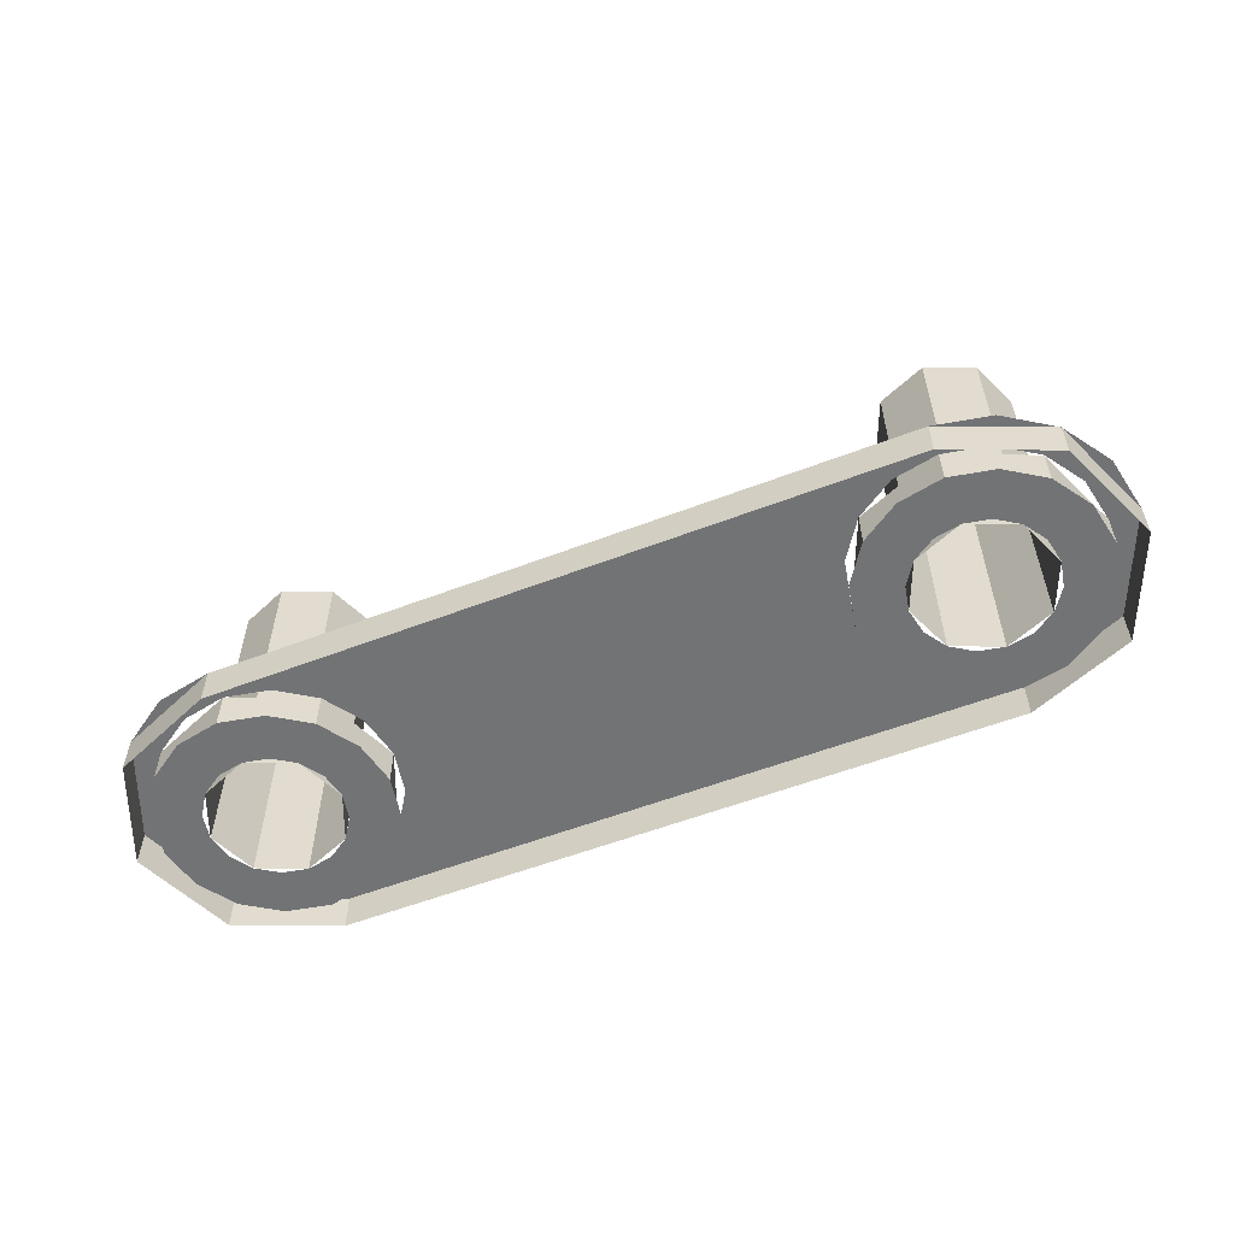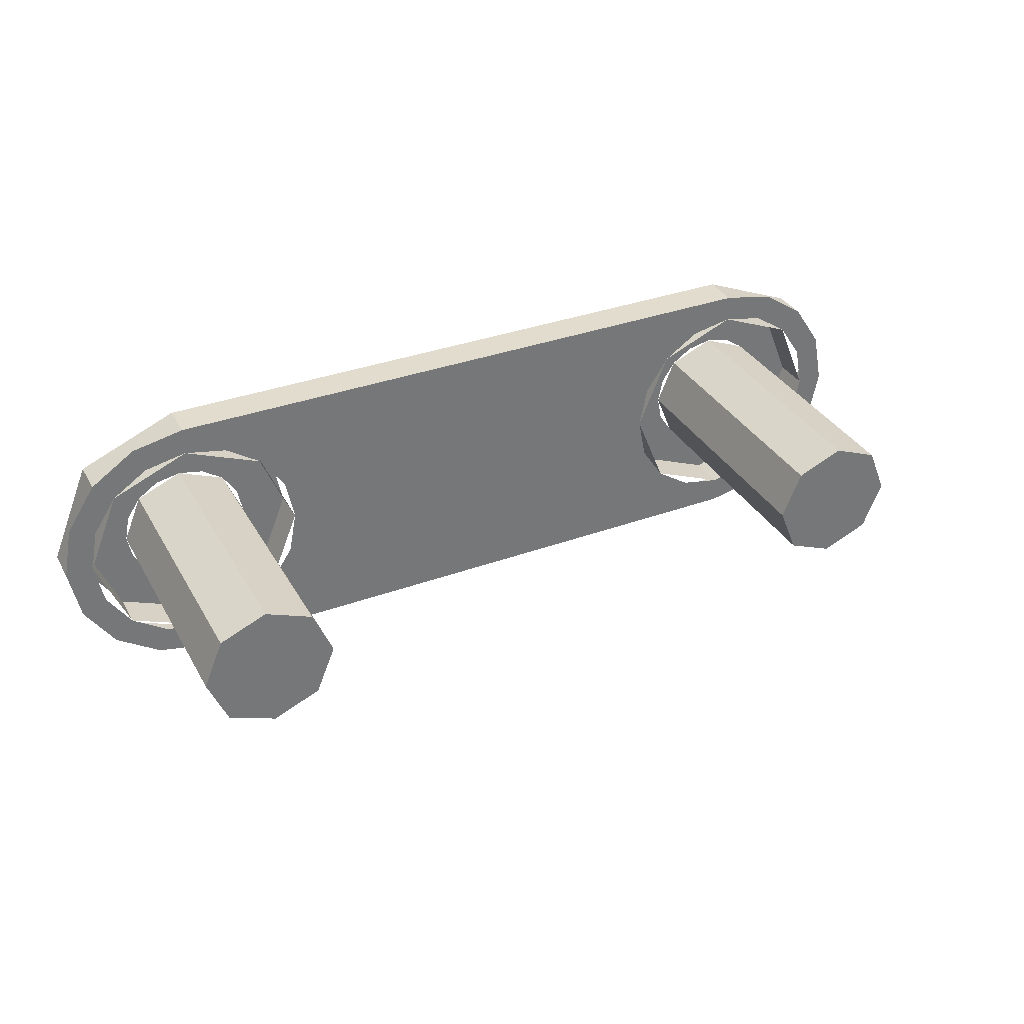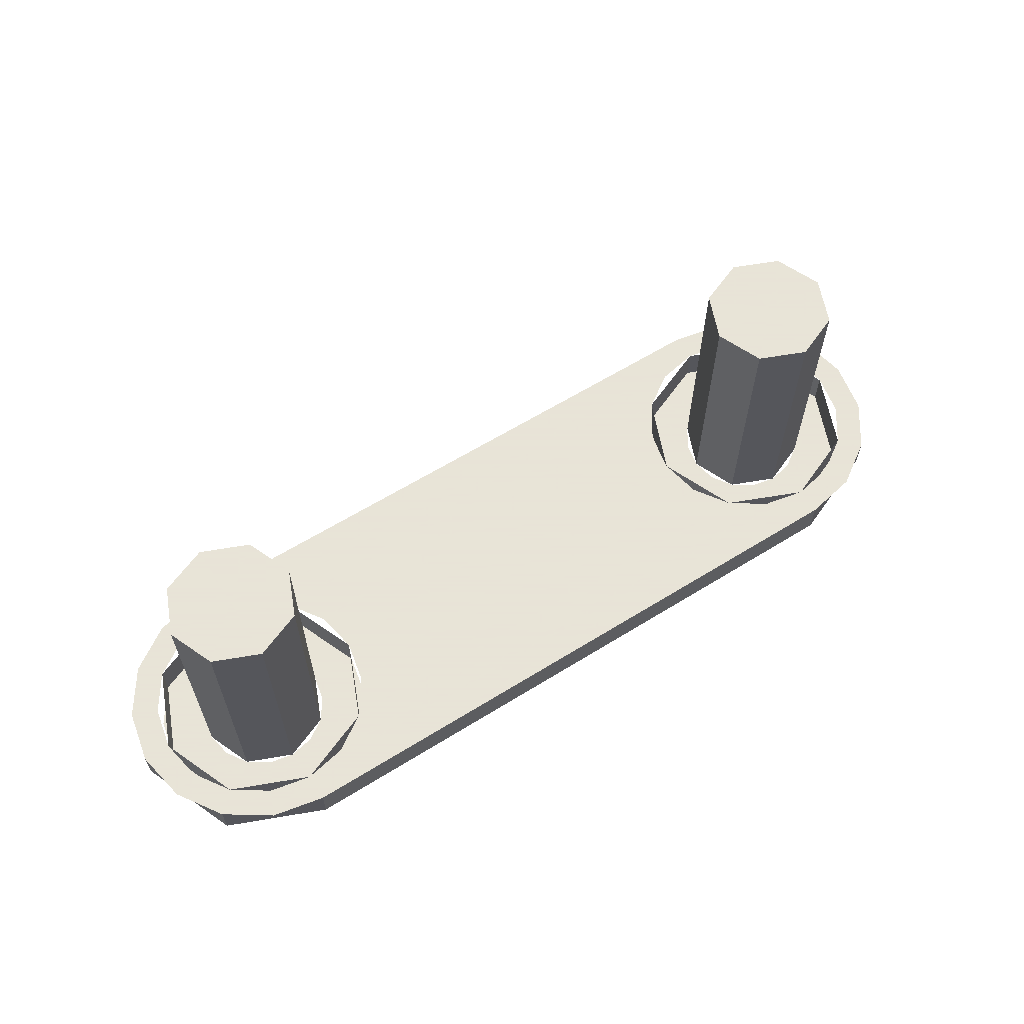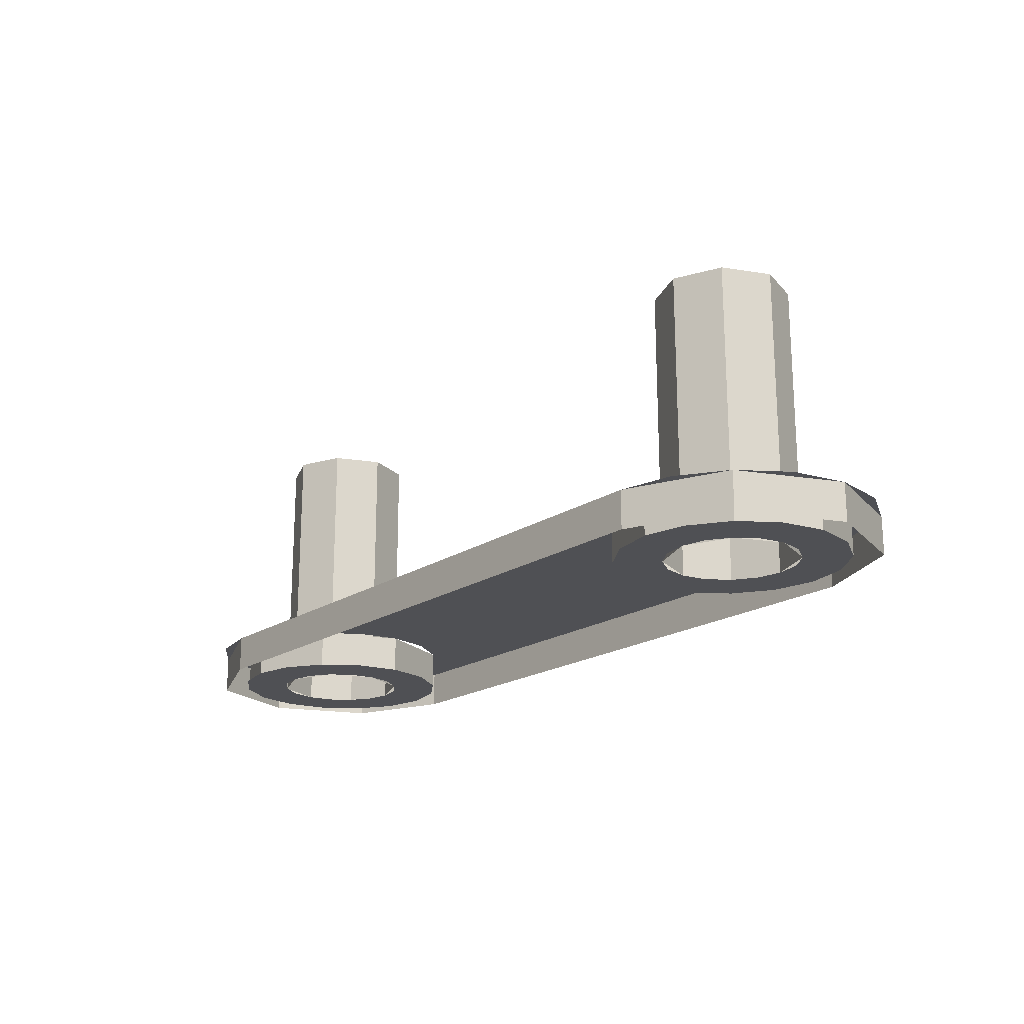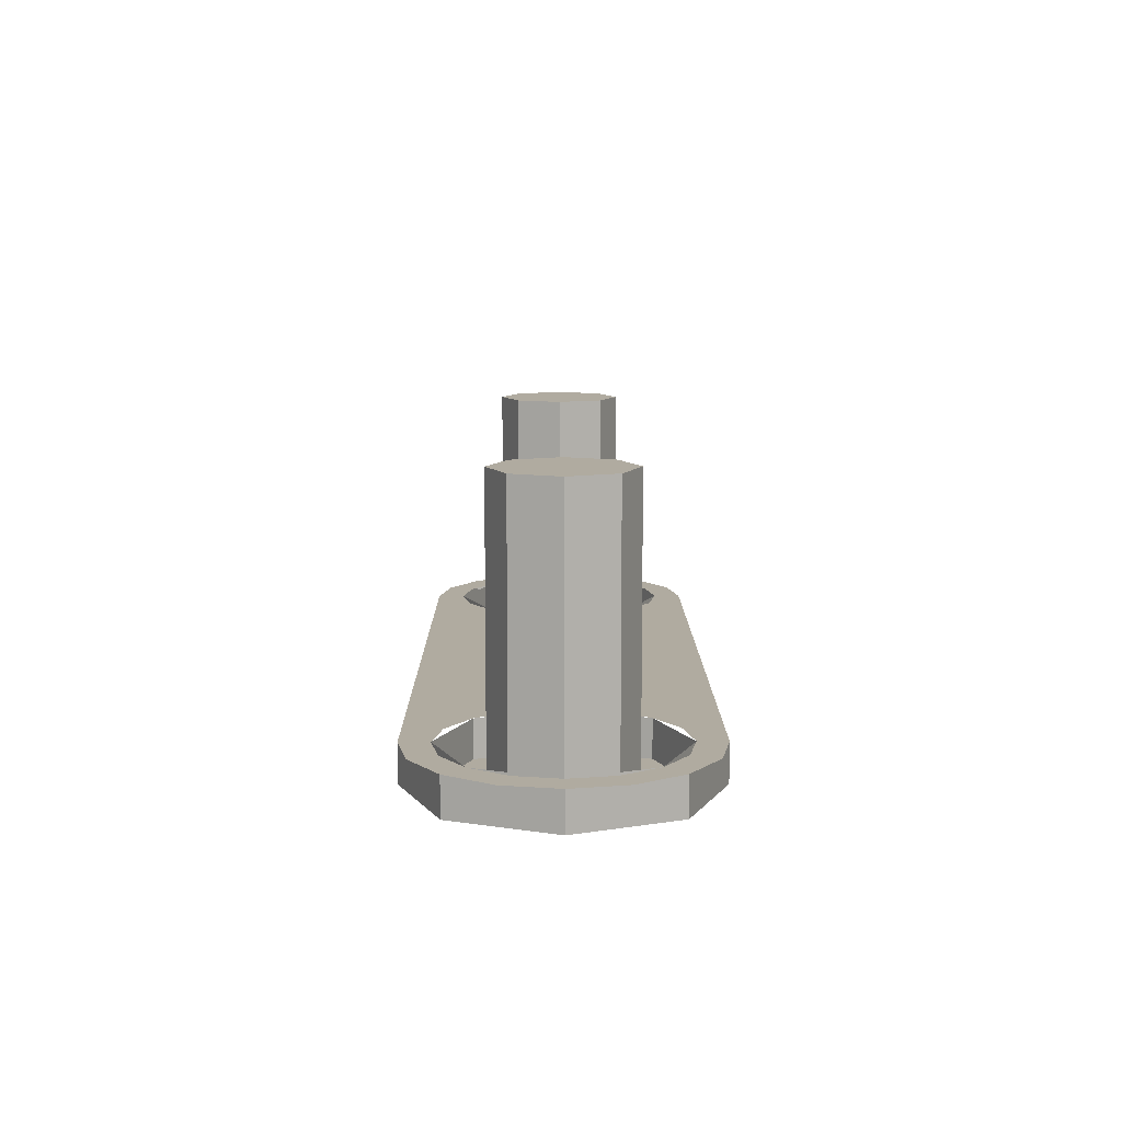
<metadata>
{"format":"obj","ext":"obj","renderer":"f3d","projection":"perspective","resolution":1024,"background":"white","views":[{"elev":-55.8,"azim":22.0,"up":"+Z"},{"elev":34.6,"azim":-26.1,"up":"+Y"},{"elev":61.4,"azim":147.7,"up":"+Z"},{"elev":-19.2,"azim":50.9,"up":"+Z"},{"elev":9.8,"azim":-90.4,"up":"+Z"}]}
</metadata>
<code>
v -1.14 0.2652 0
v -0.875 0.375 0
v -0.875 0.375 0.1
v -1.14 0.2652 0.1
v -1.25 0 0
v -1.14 0.2652 0
v -1.14 0.2652 0.1
v -1.25 0 0.1
v -1.14 -0.2652 0
v -1.25 0 0
v -1.25 0 0.1
v -1.14 -0.2652 0.1
v -0.875 -0.375 0
v -1.14 -0.2652 0
v -1.14 -0.2652 0.1
v -0.875 -0.375 0.1
v -0.875 -0.375 0.1
v 0.875 -0.375 0.1
v 0.875 -0.375 0
v -0.875 -0.375 0
v -0.875 0.375 0
v 0.875 0.375 0
v 0.875 0.375 0.1
v -0.875 0.375 0.1
v 1.14 0.2652 0
v 0.875 0.375 0
v 0.875 0.375 0.1
v 1.14 0.2652 0.1
v 1.25 0 0
v 1.14 0.2652 0
v 1.14 0.2652 0.1
v 1.25 0 0.1
v 1.14 -0.2652 0
v 1.25 0 0
v 1.25 0 0.1
v 1.14 -0.2652 0.1
v 0.875 -0.375 0
v 1.14 -0.2652 0
v 1.14 -0.2652 0.1
v 0.875 -0.375 0.1
v -0.875 -0.375 0.1
v -1.018 -0.3464 0.1
v -0.9898 -0.2772 0.1
v -0.875 -0.3 0.1
v -1.018 -0.3464 0.1
v -1.14 -0.2651 0.1
v -1.087 -0.2122 0.1
v -0.9898 -0.2772 0.1
v -1.14 -0.2651 0.1
v -1.221 -0.1435 0.1
v -1.152 -0.1148 0.1
v -1.087 -0.2122 0.1
v -1.221 -0.1435 0.1
v -1.25 0 0.1
v -1.175 0 0.1
v -1.152 -0.1148 0.1
v -1.25 0 0.1
v -1.221 0.1435 0.1
v -1.152 0.1148 0.1
v -1.175 0 0.1
v -1.221 0.1435 0.1
v -1.14 0.2651 0.1
v -1.087 0.2122 0.1
v -1.152 0.1148 0.1
v -1.14 0.2651 0.1
v -1.018 0.3464 0.1
v -0.9898 0.2772 0.1
v -1.087 0.2122 0.1
v -1.018 0.3464 0.1
v -0.875 0.375 0.1
v -0.875 0.3 0.1
v -0.9898 0.2772 0.1
v 0.875 -0.3 0.1
v 0.9898 -0.2772 0.1
v 1.018 -0.3464 0.1
v 0.875 -0.375 0.1
v 1.087 -0.2122 0.1
v 1.14 -0.2651 0.1
v 1.018 -0.3464 0.1
v 0.9898 -0.2772 0.1
v 1.152 -0.1148 0.1
v 1.221 -0.1435 0.1
v 1.14 -0.2651 0.1
v 1.087 -0.2122 0.1
v 1.175 0 0.1
v 1.25 0 0.1
v 1.221 -0.1435 0.1
v 1.152 -0.1148 0.1
v 1.152 0.1148 0.1
v 1.221 0.1435 0.1
v 1.25 0 0.1
v 1.175 0 0.1
v 1.087 0.2122 0.1
v 1.14 0.2651 0.1
v 1.221 0.1435 0.1
v 1.152 0.1148 0.1
v 0.9898 0.2772 0.1
v 1.018 0.3464 0.1
v 1.14 0.2651 0.1
v 1.087 0.2122 0.1
v 0.875 0.3 0.1
v 0.875 0.375 0.1
v 1.018 0.3464 0.1
v 0.9898 0.2772 0.1
v -0.875 -0.3 0.1
v 0.875 -0.3 0.1
v 0.875 -0.375 0.1
v -0.875 -0.375 0.1
v -0.875 -0.3 0.1
v -0.7602 -0.2772 0.1
v 0.7602 -0.2772 0.1
v 0.875 -0.3 0.1
v -0.7602 -0.2772 0.1
v -0.6629 -0.2122 0.1
v 0.6629 -0.2122 0.1
v 0.7602 -0.2772 0.1
v -0.6629 -0.2122 0.1
v -0.5978 -0.1148 0.1
v 0.5978 -0.1148 0.1
v 0.6629 -0.2122 0.1
v -0.5978 -0.1148 0.1
v -0.575 0 0.1
v 0.575 0 0.1
v 0.5978 -0.1148 0.1
v -0.575 0 0.1
v -0.5978 0.1148 0.1
v 0.5978 0.1148 0.1
v 0.575 0 0.1
v -0.5978 0.1148 0.1
v -0.6629 0.2122 0.1
v 0.6629 0.2122 0.1
v 0.5978 0.1148 0.1
v -0.6629 0.2122 0.1
v -0.7602 0.2772 0.1
v 0.7602 0.2772 0.1
v 0.6629 0.2122 0.1
v -0.7602 0.2772 0.1
v -0.875 0.3 0.1
v 0.875 0.3 0.1
v 0.7602 0.2772 0.1
v -0.875 0.3 0.1
v -0.875 0.375 0.1
v 0.875 0.375 0.1
v 0.875 0.3 0.1
v 0.875 0 0.725
v 1.05 0 0.725
v 0.9987 0.1237 0.725
v 0.875 0 0.725
v 0.9987 0.1237 0.725
v 0.875 0.175 0.725
v 0.875 0 0.725
v 0.875 0.175 0.725
v 0.7513 0.1237 0.725
v 0.875 0 0.725
v 0.7513 0.1237 0.725
v 0.7 0 0.725
v 0.875 0 0.725
v 0.7 0 0.725
v 0.7513 -0.1237 0.725
v 0.875 0 0.725
v 0.7513 -0.1237 0.725
v 0.875 -0.175 0.725
v 0.875 0 0.725
v 0.875 -0.175 0.725
v 0.9987 -0.1237 0.725
v 0.875 0 0.725
v 0.9987 -0.1237 0.725
v 1.05 0 0.725
v 0.9987 0.1237 0.725
v 1.05 0 0.725
v 1.05 0 0
v 0.9987 0.1237 0
v 0.875 0.175 0.725
v 0.9987 0.1237 0.725
v 0.9987 0.1237 0
v 0.875 0.175 0
v 0.7513 0.1237 0.725
v 0.875 0.175 0.725
v 0.875 0.175 0
v 0.7513 0.1237 0
v 0.7 0 0.725
v 0.7513 0.1237 0.725
v 0.7513 0.1237 0
v 0.7 0 0
v 0.7513 -0.1237 0.725
v 0.7 0 0.725
v 0.7 0 0
v 0.7513 -0.1237 0
v 0.875 -0.175 0.725
v 0.7513 -0.1237 0.725
v 0.7513 -0.1237 0
v 0.875 -0.175 0
v 0.9987 -0.1237 0.725
v 0.875 -0.175 0.725
v 0.875 -0.175 0
v 0.9987 -0.1237 0
v 1.05 0 0.725
v 0.9987 -0.1237 0.725
v 0.9987 -0.1237 0
v 1.05 0 0
v 1.087 0.2121 0
v 1.175 0 0
v 1.175 0 0.1
v 1.087 0.2121 0.1
v 0.875 0.3 0
v 1.087 0.2121 0
v 1.087 0.2121 0.1
v 0.875 0.3 0.1
v 0.6629 0.2121 0
v 0.875 0.3 0
v 0.875 0.3 0.1
v 0.6629 0.2121 0.1
v 0.575 0 0
v 0.6629 0.2121 0
v 0.6629 0.2121 0.1
v 0.575 0 0.1
v 0.6629 -0.2121 0
v 0.575 0 0
v 0.575 0 0.1
v 0.6629 -0.2121 0.1
v 0.875 -0.3 0
v 0.6629 -0.2121 0
v 0.6629 -0.2121 0.1
v 0.875 -0.3 0.1
v 1.087 -0.2121 0
v 0.875 -0.3 0
v 0.875 -0.3 0.1
v 1.087 -0.2121 0.1
v 1.175 0 0
v 1.087 -0.2121 0
v 1.087 -0.2121 0.1
v 1.175 0 0.1
v 0.8081 0.1617 0
v 0.7602 0.2772 0
v 0.875 0.3 0
v 0.875 0.175 0
v 0.7512 0.1237 0
v 0.6629 0.2122 0
v 0.7602 0.2772 0
v 0.8081 0.1617 0
v 0.7133 0.06695 0
v 0.5978 0.1148 0
v 0.6629 0.2122 0
v 0.7512 0.1237 0
v 0.7 0 0
v 0.575 0 0
v 0.5978 0.1148 0
v 0.7133 0.06695 0
v 0.7133 -0.06695 0
v 0.5978 -0.1148 0
v 0.575 0 0
v 0.7 0 0
v 0.7512 -0.1237 0
v 0.6629 -0.2122 0
v 0.5978 -0.1148 0
v 0.7133 -0.06695 0
v 0.8081 -0.1617 0
v 0.7602 -0.2772 0
v 0.6629 -0.2122 0
v 0.7512 -0.1237 0
v 0.875 -0.175 0
v 0.875 -0.3 0
v 0.7602 -0.2772 0
v 0.8081 -0.1617 0
v 0.9419 -0.1617 0
v 0.9898 -0.2772 0
v 0.875 -0.3 0
v 0.875 -0.175 0
v 0.9988 -0.1237 0
v 1.087 -0.2122 0
v 0.9898 -0.2772 0
v 0.9419 -0.1617 0
v 1.037 -0.06695 0
v 1.152 -0.1148 0
v 1.087 -0.2122 0
v 0.9988 -0.1237 0
v 1.05 0 0
v 1.175 0 0
v 1.152 -0.1148 0
v 1.037 -0.06695 0
v 1.037 0.06695 0
v 1.152 0.1148 0
v 1.175 0 0
v 1.05 0 0
v 0.9988 0.1237 0
v 1.087 0.2122 0
v 1.152 0.1148 0
v 1.037 0.06695 0
v 0.9419 0.1617 0
v 0.9898 0.2772 0
v 1.087 0.2122 0
v 0.9988 0.1237 0
v 0.875 0.175 0
v 0.875 0.3 0
v 0.9898 0.2772 0
v 0.9419 0.1617 0
v -0.875 0 0.725
v -0.7 0 0.725
v -0.7513 0.1237 0.725
v -0.875 0 0.725
v -0.7513 0.1237 0.725
v -0.875 0.175 0.725
v -0.875 0 0.725
v -0.875 0.175 0.725
v -0.9987 0.1237 0.725
v -0.875 0 0.725
v -0.9987 0.1237 0.725
v -1.05 0 0.725
v -0.875 0 0.725
v -1.05 0 0.725
v -0.9987 -0.1237 0.725
v -0.875 0 0.725
v -0.9987 -0.1237 0.725
v -0.875 -0.175 0.725
v -0.875 0 0.725
v -0.875 -0.175 0.725
v -0.7513 -0.1237 0.725
v -0.875 0 0.725
v -0.7513 -0.1237 0.725
v -0.7 0 0.725
v -0.7513 0.1237 0.725
v -0.7 0 0.725
v -0.7 0 0
v -0.7513 0.1237 0
v -0.875 0.175 0.725
v -0.7513 0.1237 0.725
v -0.7513 0.1237 0
v -0.875 0.175 0
v -0.9987 0.1237 0.725
v -0.875 0.175 0.725
v -0.875 0.175 0
v -0.9987 0.1237 0
v -1.05 0 0.725
v -0.9987 0.1237 0.725
v -0.9987 0.1237 0
v -1.05 0 0
v -0.9987 -0.1237 0.725
v -1.05 0 0.725
v -1.05 0 0
v -0.9987 -0.1237 0
v -0.875 -0.175 0.725
v -0.9987 -0.1237 0.725
v -0.9987 -0.1237 0
v -0.875 -0.175 0
v -0.7513 -0.1237 0.725
v -0.875 -0.175 0.725
v -0.875 -0.175 0
v -0.7513 -0.1237 0
v -0.7 0 0.725
v -0.7513 -0.1237 0.725
v -0.7513 -0.1237 0
v -0.7 0 0
v -0.6629 0.2121 0
v -0.575 0 0
v -0.575 0 0.1
v -0.6629 0.2121 0.1
v -0.875 0.3 0
v -0.6629 0.2121 0
v -0.6629 0.2121 0.1
v -0.875 0.3 0.1
v -1.087 0.2121 0
v -0.875 0.3 0
v -0.875 0.3 0.1
v -1.087 0.2121 0.1
v -1.175 0 0
v -1.087 0.2121 0
v -1.087 0.2121 0.1
v -1.175 0 0.1
v -1.087 -0.2121 0
v -1.175 0 0
v -1.175 0 0.1
v -1.087 -0.2121 0.1
v -0.875 -0.3 0
v -1.087 -0.2121 0
v -1.087 -0.2121 0.1
v -0.875 -0.3 0.1
v -0.6629 -0.2121 0
v -0.875 -0.3 0
v -0.875 -0.3 0.1
v -0.6629 -0.2121 0.1
v -0.575 0 0
v -0.6629 -0.2121 0
v -0.6629 -0.2121 0.1
v -0.575 0 0.1
v -0.9419 0.1617 0
v -0.9898 0.2772 0
v -0.875 0.3 0
v -0.875 0.175 0
v -0.9988 0.1237 0
v -1.087 0.2122 0
v -0.9898 0.2772 0
v -0.9419 0.1617 0
v -1.037 0.06695 0
v -1.152 0.1148 0
v -1.087 0.2122 0
v -0.9988 0.1237 0
v -1.05 0 0
v -1.175 0 0
v -1.152 0.1148 0
v -1.037 0.06695 0
v -1.037 -0.06695 0
v -1.152 -0.1148 0
v -1.175 0 0
v -1.05 0 0
v -0.9988 -0.1237 0
v -1.087 -0.2122 0
v -1.152 -0.1148 0
v -1.037 -0.06695 0
v -0.9419 -0.1617 0
v -0.9898 -0.2772 0
v -1.087 -0.2122 0
v -0.9988 -0.1237 0
v -0.875 -0.175 0
v -0.875 -0.3 0
v -0.9898 -0.2772 0
v -0.9419 -0.1617 0
v -0.8081 -0.1617 0
v -0.7602 -0.2772 0
v -0.875 -0.3 0
v -0.875 -0.175 0
v -0.7512 -0.1237 0
v -0.6629 -0.2122 0
v -0.7602 -0.2772 0
v -0.8081 -0.1617 0
v -0.7133 -0.06695 0
v -0.5978 -0.1148 0
v -0.6629 -0.2122 0
v -0.7512 -0.1237 0
v -0.7 0 0
v -0.575 0 0
v -0.5978 -0.1148 0
v -0.7133 -0.06695 0
v -0.7133 0.06695 0
v -0.5978 0.1148 0
v -0.575 0 0
v -0.7 0 0
v -0.7512 0.1237 0
v -0.6629 0.2122 0
v -0.5978 0.1148 0
v -0.7133 0.06695 0
v -0.8081 0.1617 0
v -0.7602 0.2772 0
v -0.6629 0.2122 0
v -0.7512 0.1237 0
v -0.875 0.175 0
v -0.875 0.3 0
v -0.7602 0.2772 0
v -0.8081 0.1617 0
g mesh7486499
f 1 2 3
f 3 4 1
f 5 6 7
f 7 8 5
f 9 10 11
f 11 12 9
f 13 14 15
f 15 16 13
f 17 18 19
f 19 20 17
f 21 22 23
f 23 24 21
g mesh7486501
f 25 27 26
f 27 25 28
f 29 31 30
f 31 29 32
f 33 35 34
f 35 33 36
f 37 39 38
f 39 37 40
f 41 42 43
f 43 44 41
f 45 46 47
f 47 48 45
f 49 50 51
f 51 52 49
f 53 54 55
f 55 56 53
f 57 58 59
f 59 60 57
f 61 62 63
f 63 64 61
f 65 66 67
f 67 68 65
f 69 70 71
f 71 72 69
f 73 74 75
f 75 76 73
f 77 78 79
f 79 80 77
f 81 82 83
f 83 84 81
f 85 86 87
f 87 88 85
f 89 90 91
f 91 92 89
f 93 94 95
f 95 96 93
f 97 98 99
f 99 100 97
f 101 102 103
f 103 104 101
f 105 106 107
f 107 108 105
f 109 110 111
f 111 112 109
f 113 114 115
f 115 116 113
f 117 118 119
f 119 120 117
f 121 122 123
f 123 124 121
f 125 126 127
f 127 128 125
f 129 130 131
f 131 132 129
f 133 134 135
f 135 136 133
f 137 138 139
f 139 140 137
f 141 142 143
f 143 144 141
g mesh7486506
f 145 147 146
f 148 150 149
f 151 153 152
f 154 156 155
f 157 159 158
f 160 162 161
f 163 165 164
f 166 168 167
g mesh7486508
f 169 171 170
f 171 169 172
f 173 175 174
f 175 173 176
f 177 179 178
f 179 177 180
f 181 183 182
f 183 181 184
f 185 187 186
f 187 185 188
f 189 191 190
f 191 189 192
f 193 195 194
f 195 193 196
f 197 199 198
f 199 197 200
g mesh7486513
f 201 203 202
f 203 201 204
f 205 207 206
f 207 205 208
f 209 211 210
f 211 209 212
f 213 215 214
f 215 213 216
f 217 219 218
f 219 217 220
f 221 223 222
f 223 221 224
f 225 227 226
f 227 225 228
f 229 231 230
f 231 229 232
f 233 234 235
f 235 236 233
f 237 238 239
f 239 240 237
f 241 242 243
f 243 244 241
f 245 246 247
f 247 248 245
f 249 250 251
f 251 252 249
f 253 254 255
f 255 256 253
f 257 258 259
f 259 260 257
f 261 262 263
f 263 264 261
f 265 266 267
f 267 268 265
f 269 270 271
f 271 272 269
f 273 274 275
f 275 276 273
f 277 278 279
f 279 280 277
f 281 282 283
f 283 284 281
f 285 286 287
f 287 288 285
f 289 290 291
f 291 292 289
f 293 294 295
f 295 296 293
g mesh7486520
f 297 299 298
f 300 302 301
f 303 305 304
f 306 308 307
f 309 311 310
f 312 314 313
f 315 317 316
f 318 320 319
g mesh7486522
f 321 323 322
f 323 321 324
f 325 327 326
f 327 325 328
f 329 331 330
f 331 329 332
f 333 335 334
f 335 333 336
f 337 339 338
f 339 337 340
f 341 343 342
f 343 341 344
f 345 347 346
f 347 345 348
f 349 351 350
f 351 349 352
g mesh7486527
f 353 355 354
f 355 353 356
f 357 359 358
f 359 357 360
f 361 363 362
f 363 361 364
f 365 367 366
f 367 365 368
f 369 371 370
f 371 369 372
f 373 375 374
f 375 373 376
f 377 379 378
f 379 377 380
f 381 383 382
f 383 381 384
f 385 386 387
f 387 388 385
f 389 390 391
f 391 392 389
f 393 394 395
f 395 396 393
f 397 398 399
f 399 400 397
f 401 402 403
f 403 404 401
f 405 406 407
f 407 408 405
f 409 410 411
f 411 412 409
f 413 414 415
f 415 416 413
f 417 418 419
f 419 420 417
f 421 422 423
f 423 424 421
f 425 426 427
f 427 428 425
f 429 430 431
f 431 432 429
f 433 434 435
f 435 436 433
f 437 438 439
f 439 440 437
f 441 442 443
f 443 444 441
f 445 446 447
f 447 448 445

</code>
